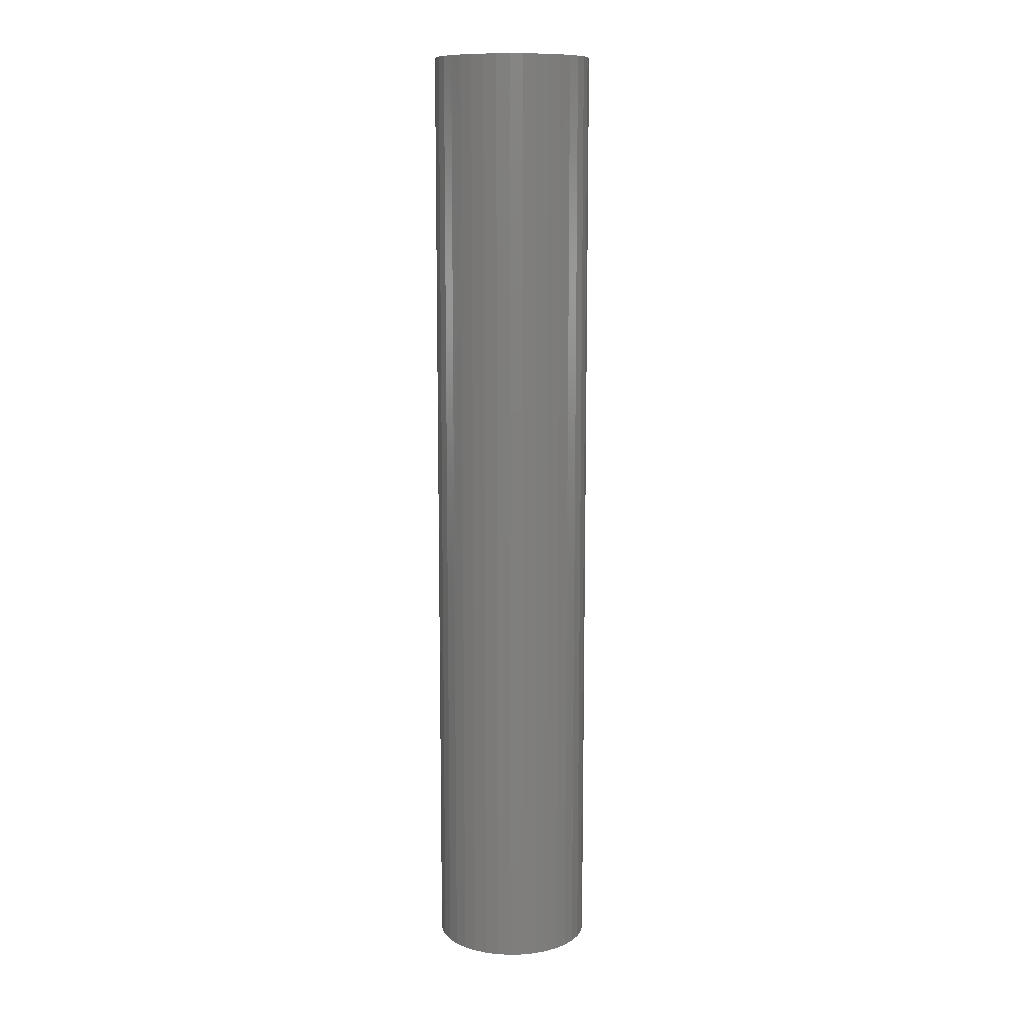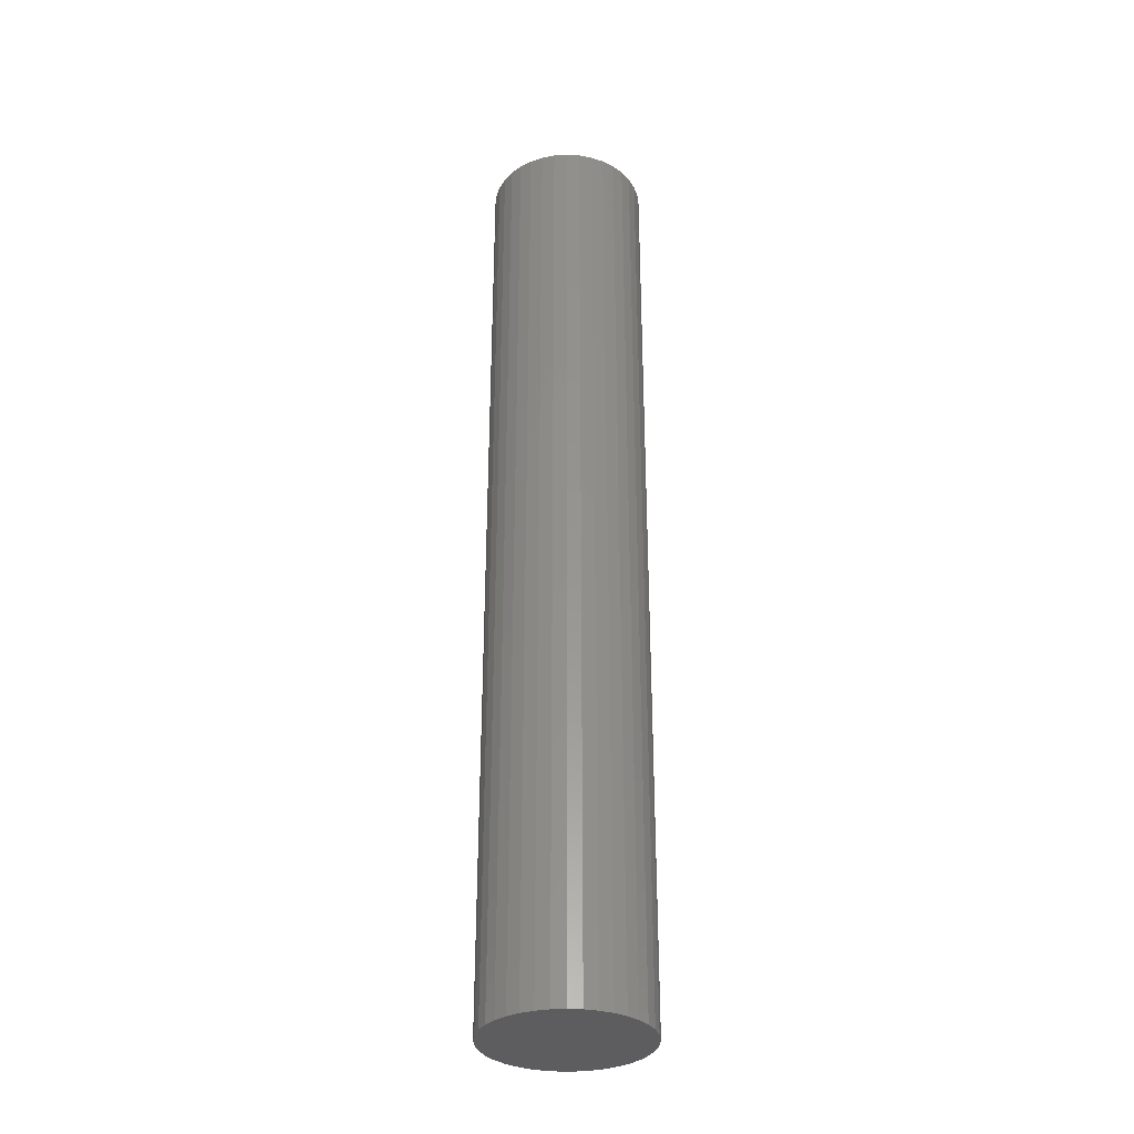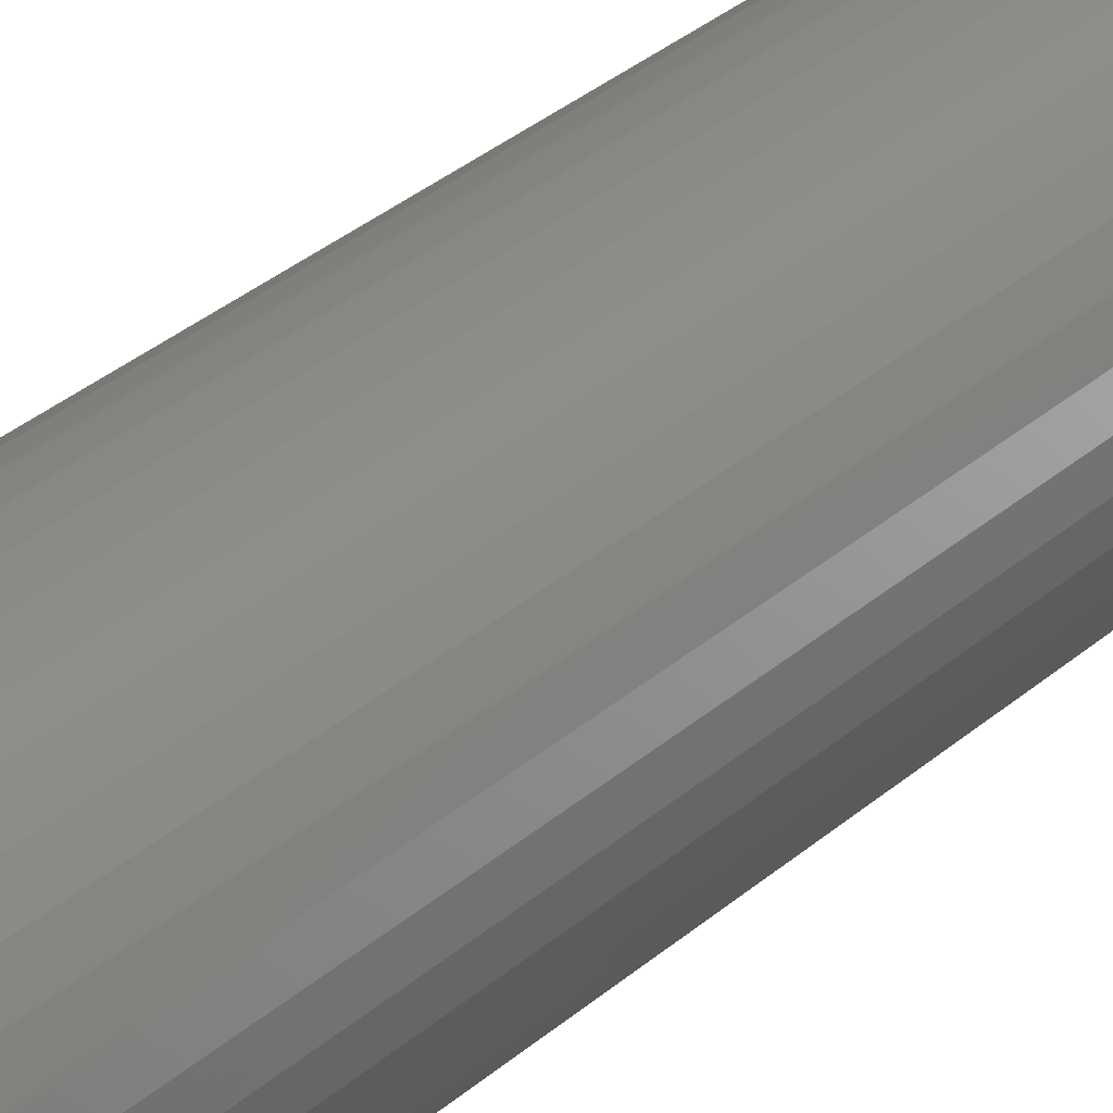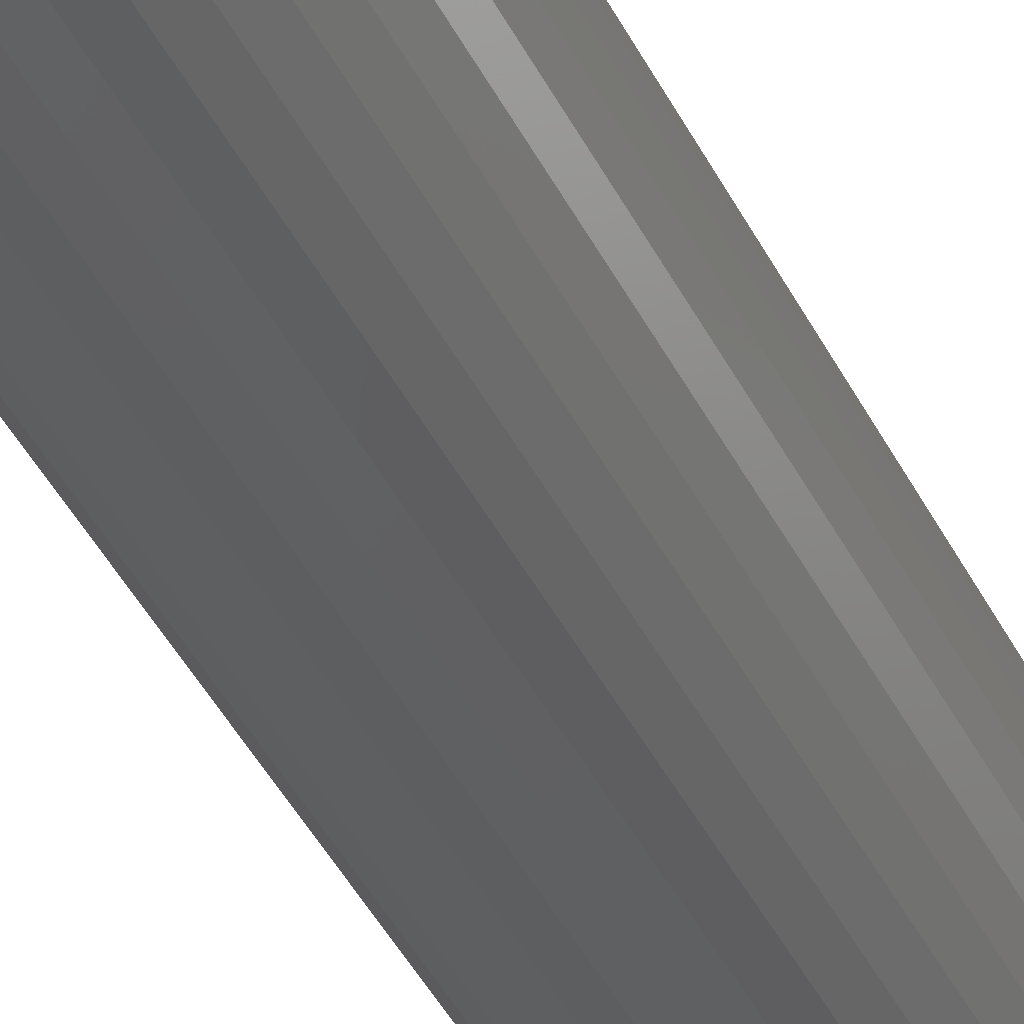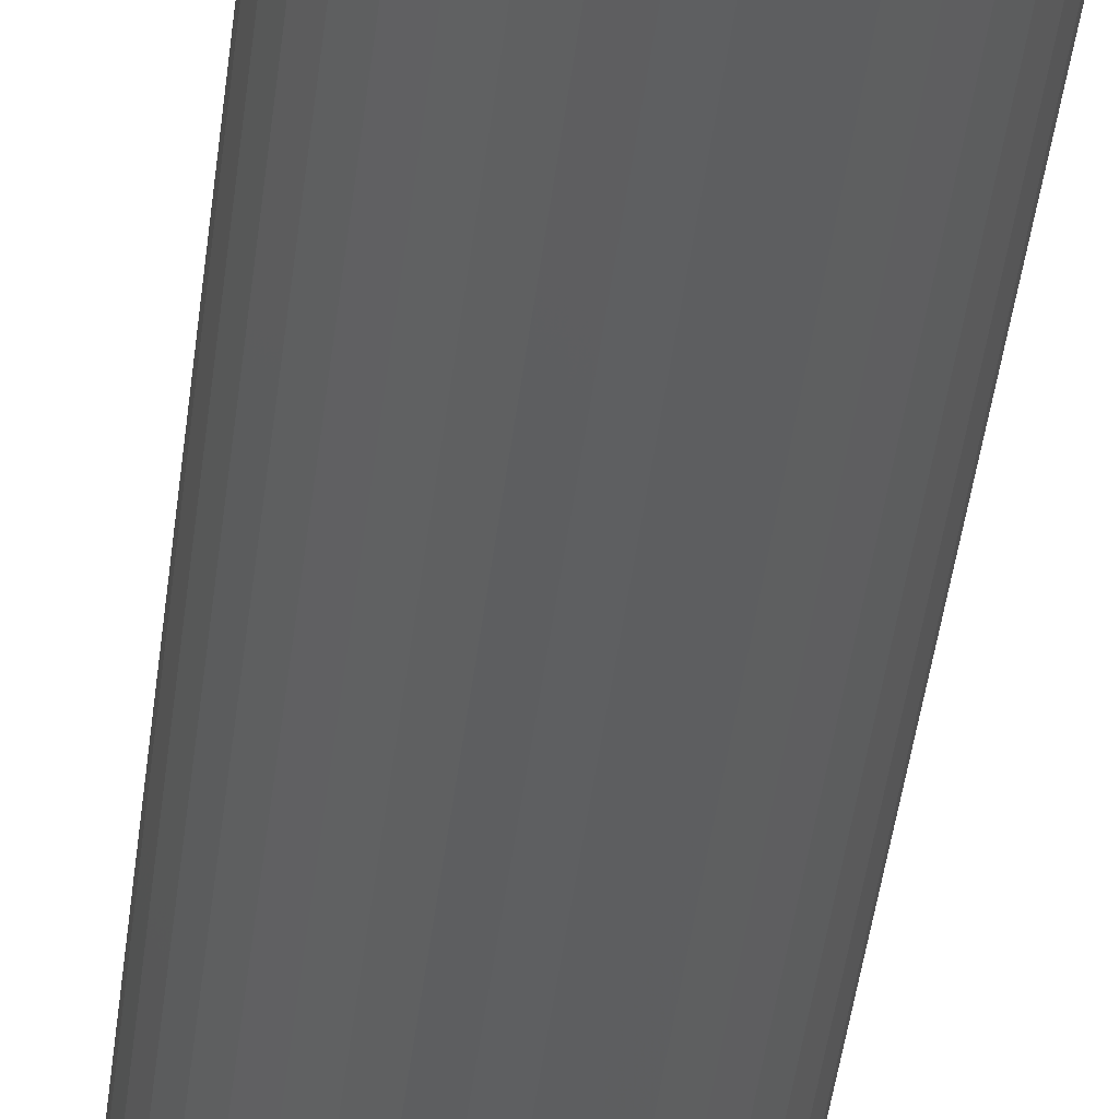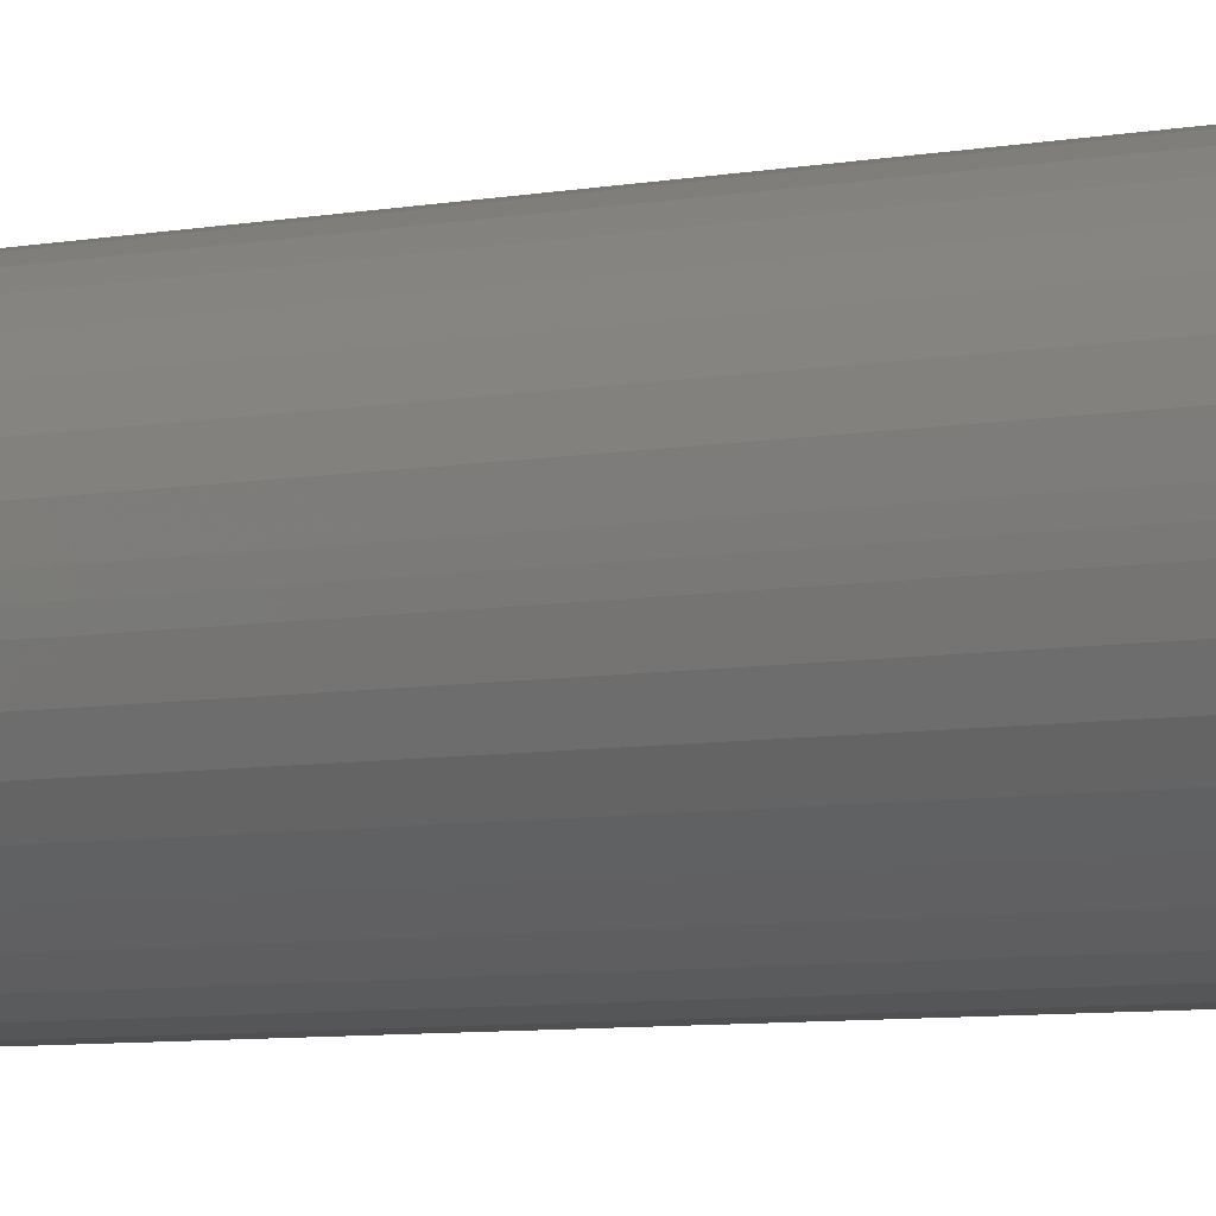
<metadata>
{"format":"stl","ext":"stl","renderer":"f3d","projection":"perspective","resolution":1024,"background":"white","views":[{"elev":11.0,"azim":-146.8,"up":"+Z"},{"elev":-32.7,"azim":-12.0,"up":"+Z"},{"elev":27.2,"azim":-144.8,"up":"+Y"},{"elev":-41.0,"azim":-155.7,"up":"+Y"},{"elev":-36.8,"azim":174.1,"up":"+Y"},{"elev":-4.5,"azim":130.2,"up":"+Y"}]}
</metadata>
<code>
# stl→obj: 78 verts, 148 faces
v 12.45 1.06 150
v 12.5 4.592e-15 150
v 12.5 1.531e-15 0
v 12.45 -1.06 0
v 12.45 1.06 0
v 12.1 3.15 0
v 12.1 3.15 150
v 11.39 5.149 0
v 11.39 5.149 150
v 10.36 7 0
v 10.36 7 150
v 9.024 8.649 0
v 9.024 8.649 150
v 7.433 10.05 0
v 7.433 10.05 150
v 5.628 11.16 0
v 5.628 11.16 150
v 3.66 11.95 0
v 3.66 11.95 150
v 1.588 12.4 0
v 1.588 12.4 150
v -0.5305 12.49 0
v -0.5305 12.49 150
v -2.633 12.22 0
v -2.633 12.22 150
v -4.661 11.6 0
v -4.661 11.6 150
v -6.554 10.64 0
v -6.554 10.64 150
v -8.258 9.383 0
v -8.258 9.383 150
v -9.725 7.853 0
v -9.725 7.853 150
v -10.91 6.096 0
v -10.91 6.096 150
v -11.79 4.164 0
v -11.79 4.164 150
v -12.32 2.113 0
v -12.32 2.113 150
v -12.5 0 0
v -12.5 0 150
v -12.32 -2.113 0
v -12.32 -2.113 150
v -11.79 -4.164 0
v -11.79 -4.164 150
v -10.91 -6.096 0
v -10.91 -6.096 150
v -9.725 -7.853 0
v -9.725 -7.853 150
v -8.258 -9.383 0
v -8.258 -9.383 150
v -6.554 -10.64 0
v -6.554 -10.64 150
v -4.661 -11.6 0
v -4.661 -11.6 150
v -2.633 -12.22 0
v -2.633 -12.22 150
v -0.5305 -12.49 0
v -0.5305 -12.49 150
v 1.588 -12.4 0
v 1.588 -12.4 150
v 3.66 -11.95 0
v 3.66 -11.95 150
v 5.628 -11.16 0
v 5.628 -11.16 150
v 7.433 -10.05 0
v 7.433 -10.05 150
v 9.024 -8.649 0
v 9.024 -8.649 150
v 10.36 -7 0
v 10.36 -7 150
v 11.39 -5.149 0
v 11.39 -5.149 150
v 12.1 -3.15 0
v 12.1 -3.15 150
v 12.45 -1.06 150
v 12.5 1.531e-15 150
v 12.5 4.592e-15 0
f 1 2 3
f 3 2 4
f 3 5 1
f 1 5 6
f 1 6 7
f 7 6 8
f 7 8 9
f 9 8 10
f 9 10 11
f 11 10 12
f 11 12 13
f 13 12 14
f 13 14 15
f 15 14 16
f 15 16 17
f 17 16 18
f 17 18 19
f 19 18 20
f 19 20 21
f 21 20 22
f 21 22 23
f 23 22 24
f 23 24 25
f 25 24 26
f 25 26 27
f 27 26 28
f 27 28 29
f 29 28 30
f 29 30 31
f 31 30 32
f 31 32 33
f 33 32 34
f 33 34 35
f 35 34 36
f 35 36 37
f 37 36 38
f 37 38 39
f 39 38 40
f 39 40 41
f 41 40 42
f 41 42 43
f 43 42 44
f 43 44 45
f 45 44 46
f 45 46 47
f 47 46 48
f 47 48 49
f 49 48 50
f 49 50 51
f 51 50 52
f 51 52 53
f 53 52 54
f 53 54 55
f 55 54 56
f 55 56 57
f 57 56 58
f 57 58 59
f 59 58 60
f 59 60 61
f 61 60 62
f 61 62 63
f 63 62 64
f 63 64 65
f 65 64 66
f 65 66 67
f 67 66 68
f 67 68 69
f 69 68 70
f 69 70 71
f 71 70 72
f 71 72 73
f 73 72 74
f 73 74 75
f 75 74 4
f 75 4 76
f 76 4 2
f 77 1 41
f 41 1 7
f 41 7 9
f 77 41 76
f 76 41 43
f 76 43 45
f 45 47 76
f 76 47 49
f 76 49 51
f 9 11 41
f 41 11 13
f 41 13 15
f 41 21 23
f 51 53 76
f 76 53 55
f 76 55 57
f 57 59 76
f 76 59 61
f 76 61 63
f 63 65 76
f 76 65 67
f 76 67 69
f 69 71 76
f 76 71 73
f 76 73 75
f 15 17 41
f 41 17 19
f 41 19 21
f 23 25 41
f 41 25 27
f 41 27 29
f 35 29 33
f 33 29 31
f 35 37 29
f 29 37 39
f 29 39 41
f 78 40 5
f 5 40 38
f 38 36 5
f 5 36 34
f 5 34 32
f 32 30 5
f 5 30 28
f 5 28 26
f 26 24 5
f 5 24 22
f 5 22 20
f 78 4 40
f 40 4 74
f 40 74 72
f 72 70 40
f 40 70 68
f 40 68 66
f 18 16 14
f 66 64 40
f 40 64 62
f 40 62 60
f 50 56 52
f 52 56 54
f 50 48 56
f 56 48 46
f 56 46 44
f 60 58 40
f 40 58 56
f 40 56 42
f 42 56 44
f 18 14 20
f 20 14 12
f 20 12 10
f 10 8 20
f 20 8 6
f 20 6 5

</code>
